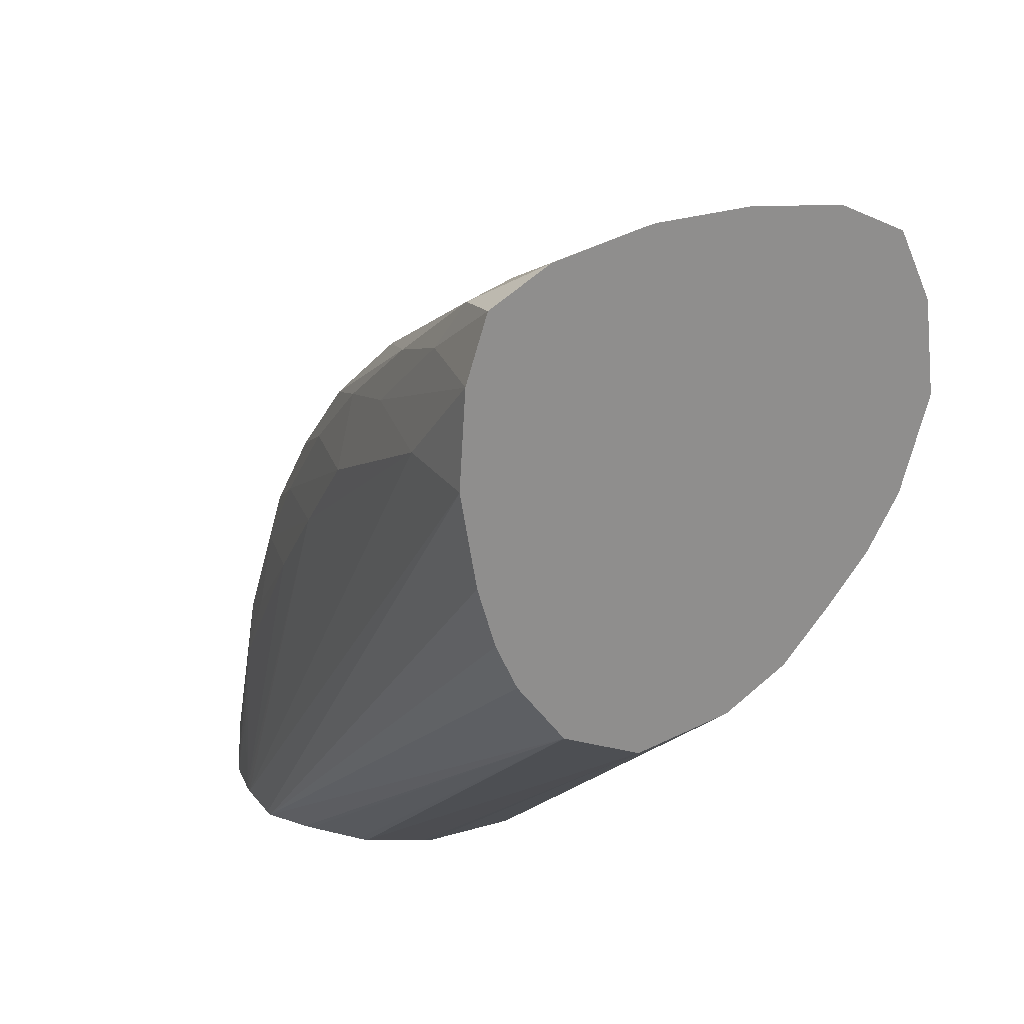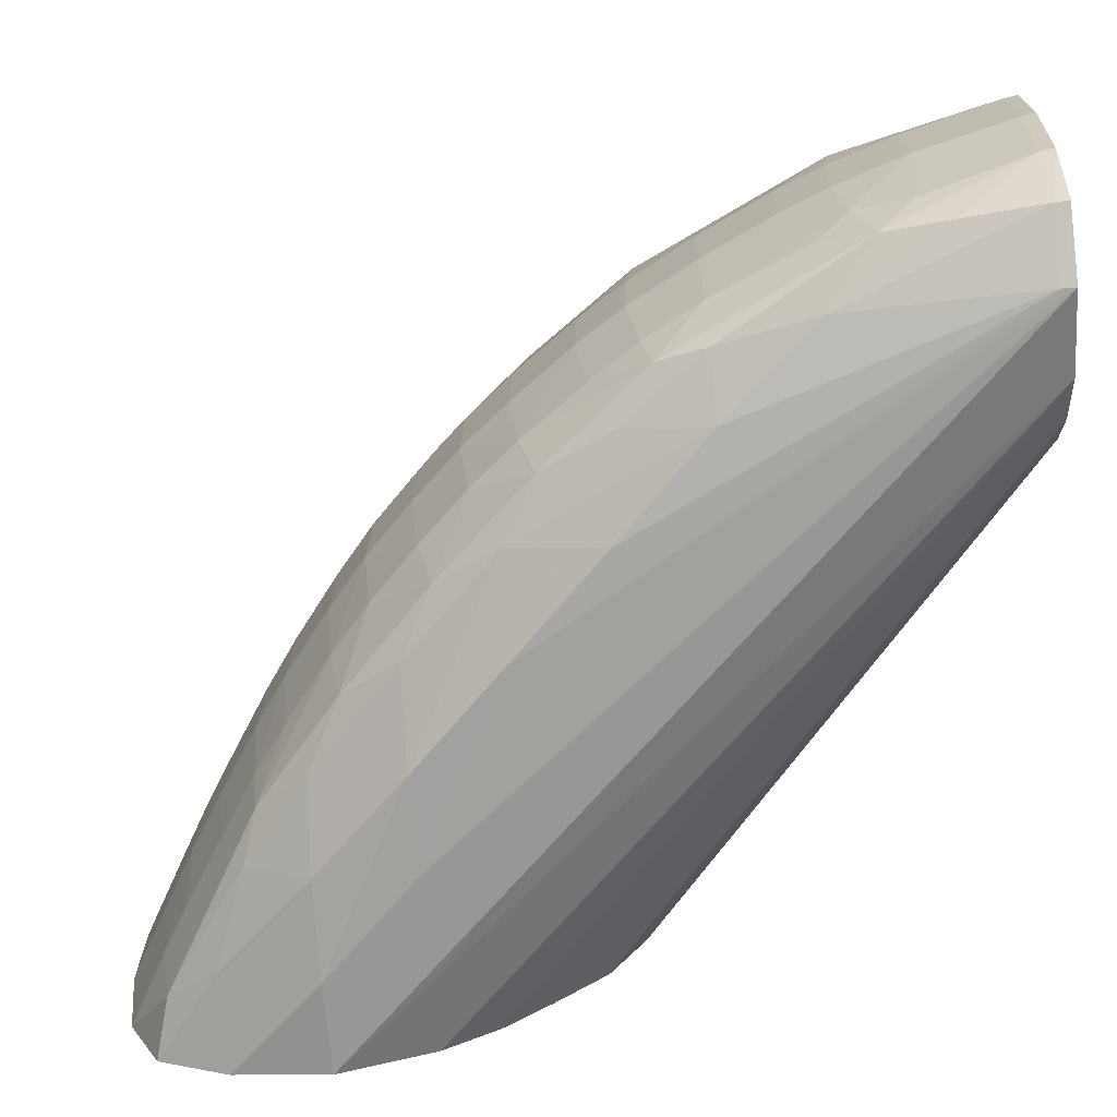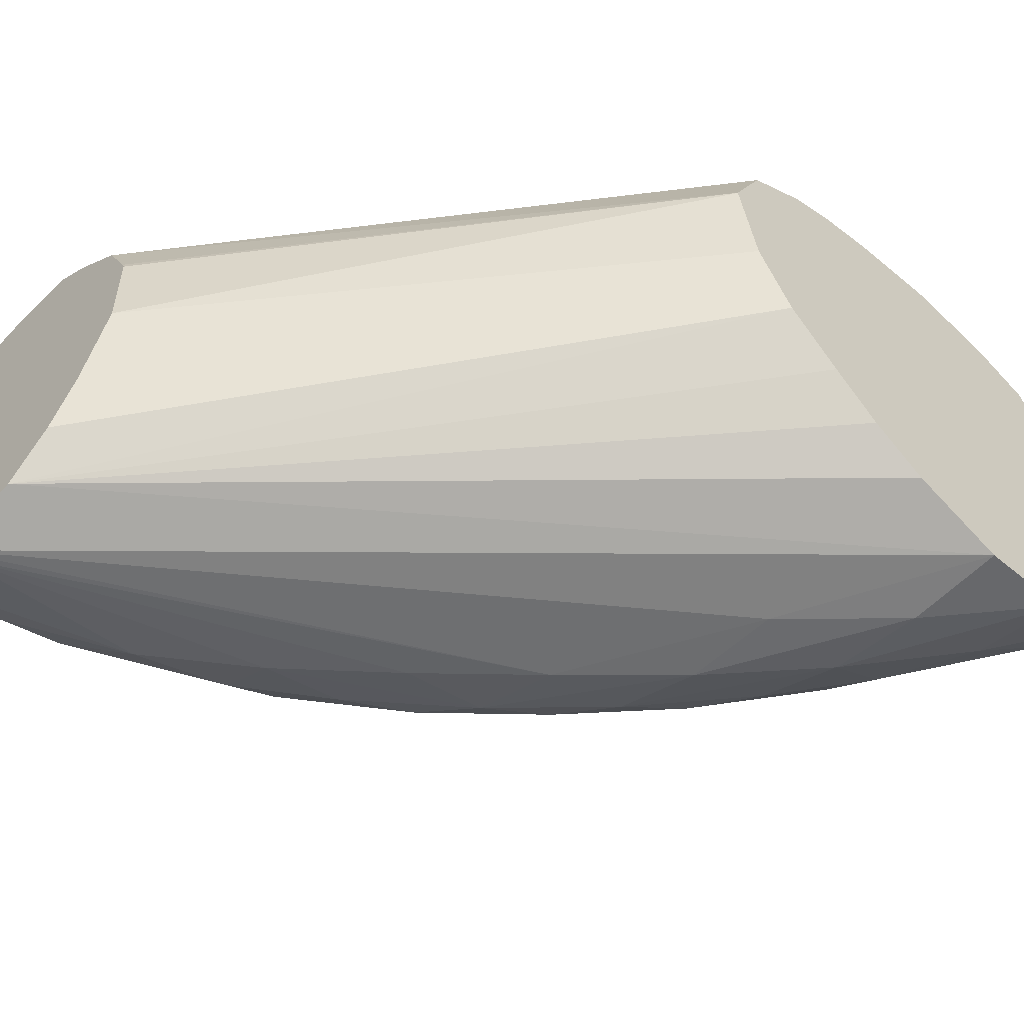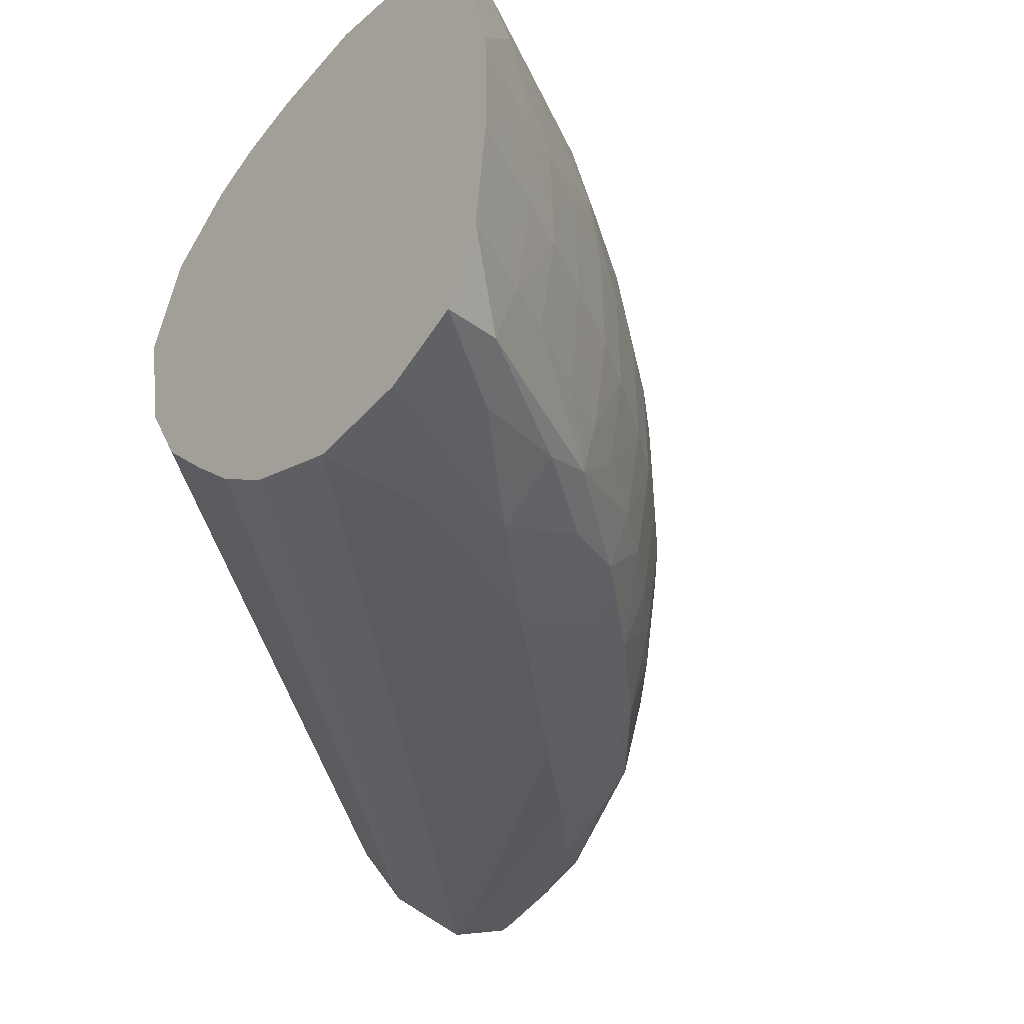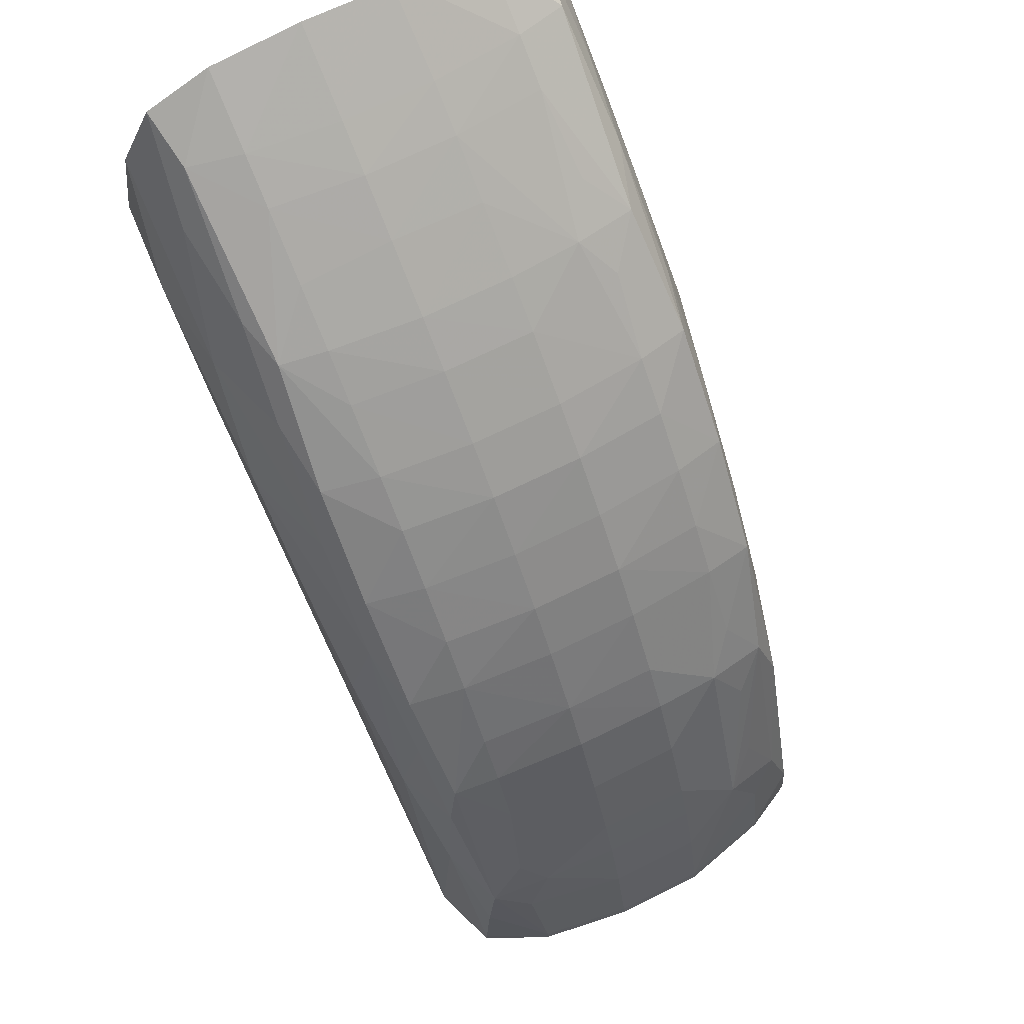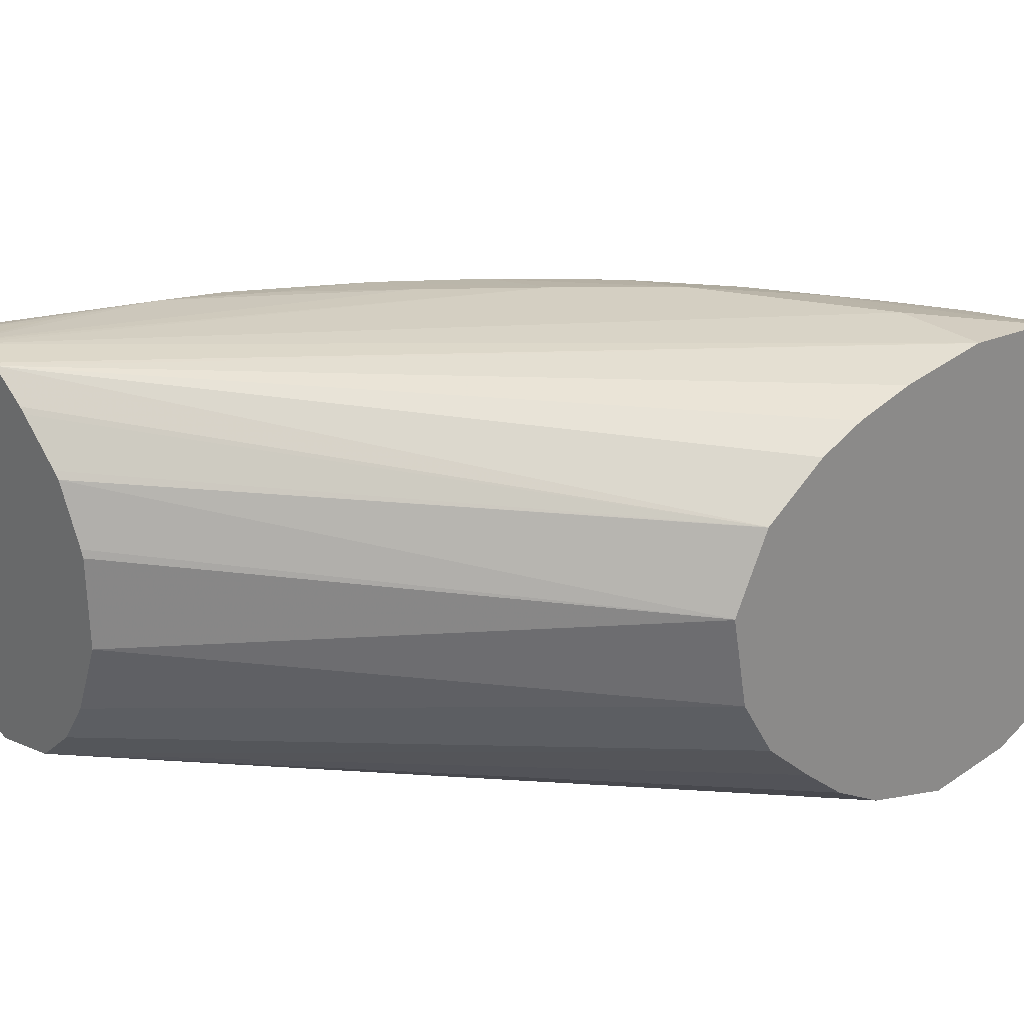
<metadata>
{"format":"obj","ext":"obj","renderer":"f3d","projection":"perspective","resolution":1024,"background":"white","views":[{"elev":25.4,"azim":63.4,"up":"+Y"},{"elev":-70.0,"azim":-85.3,"up":"+Z"},{"elev":-55.8,"azim":46.1,"up":"+Z"},{"elev":-35.1,"azim":141.1,"up":"+Z"},{"elev":72.7,"azim":-115.2,"up":"+Y"},{"elev":26.1,"azim":49.7,"up":"+Z"}]}
</metadata>
<code>
v -0.05621 -0.0243 -0.001601
v -0.05615 -0.0243 0.001755
v -0.05614 -0.02383 -0.001601
v -0.05572 -0.02383 -0.004961
v -0.0558 -0.0243 -0.004961
v -0.05538 -0.0243 0.004646
v -0.05608 -0.02383 0.001755
v -0.05528 -0.02047 -0.001601
v -0.05474 -0.02015 -0.005282
v -0.05408 -0.01881 -0.006616
v -0.05439 -0.02105 -0.007005
v -0.05471 -0.02383 -0.007321
v -0.05475 -0.0243 -0.007345
v -0.05525 -0.0243 0.005115
v -0.05518 -0.02383 0.005115
v -0.05451 -0.02076 0.005086
v -0.05425 -0.01839 0.003948
v -0.05521 -0.02047 0.001755
v -0.05439 -0.01805 0.001755
v -0.05443 -0.01795 -0.001601
v -0.05431 -0.01825 -0.004377
v -0.05364 -0.01712 -0.005282
v -0.05074 -0.01206 -0.006655
v -0.0512 -0.01376 -0.007091
v -0.05203 -0.01711 -0.0076
v -0.05241 -0.02383 -0.008232
v -0.05241 -0.0243 -0.008236
v -0.05443 -0.0243 0.006653
v -0.05411 -0.02207 0.006811
v -0.05365 -0.01984 0.006187
v -0.05315 -0.0172 0.005086
v -0.05046 -0.01247 0.006381
v -0.05153 -0.01366 0.005203
v -0.05095 -0.01173 0.004141
v -0.05241 -0.01376 0.001755
v -0.05369 -0.01637 0.001755
v -0.05373 -0.01627 -0.001601
v -0.05207 -0.01376 -0.004961
v -0.05095 -0.01172 -0.004961
v -0.0498 -0.01005 -0.004961
v -0.04813 -0.007795 -0.004961
v -0.04772 -0.008306 -0.006988
v -0.04892 -0.01072 -0.007281
v -0.04905 -0.01376 -0.008124
v -0.04569 -0.0104 -0.00851
v -0.04233 -0.007041 -0.008731
v -0.04949 -0.0243 -0.007532
v -0.03561 -0.003682 -0.008997
v -0.02891 -0.0003235 -0.008948
v -0.05426 -0.0243 0.006919
v -0.05423 -0.02383 0.006902
v -0.05147 -0.01711 0.007172
v -0.05103 -0.01471 0.00701
v -0.04755 -0.008516 0.006932
v -0.04968 -0.01053 0.005203
v -0.05113 -0.01145 0.001755
v -0.04794 -0.008014 0.005115
v -0.05 -0.009772 0.001755
v -0.05117 -0.01137 -0.001601
v -0.0525 -0.01376 -0.001601
v -0.05005 -0.009689 -0.001601
v -0.04838 -0.007472 -0.001601
v -0.04699 -0.005794 -0.001601
v -0.04668 -0.006118 -0.004961
v -0.04448 -0.004895 -0.007071
v -0.04563 -0.007127 -0.00759
v -0.03897 -0.003682 -0.008861
v -0.0478 -0.0243 -0.006075
v -0.02891 -0.003682 -0.007965
v -0.02891 -0.005625 -0.006839
v -0.02891 -0.007294 -0.005455
v -0.02891 -0.009162 -0.003767
v -0.03226 -0.0003235 -0.009069
v -0.02891 0.003038 -0.00851
v -0.05269 -0.0243 0.007122
v -0.05248 -0.02076 0.007103
v -0.04923 -0.01366 0.007286
v -0.04569 -0.0104 0.007602
v -0.04814 -0.0104 0.007166
v -0.04555 -0.007254 0.007264
v -0.04434 -0.004994 0.007049
v -0.04653 -0.006336 0.005115
v -0.04832 -0.007534 0.001755
v -0.04694 -0.005853 0.001755
v -0.04526 -0.004113 0.001755
v -0.04531 -0.00407 -0.001601
v -0.045 -0.004384 -0.004961
v -0.04322 -0.002703 -0.004961
v -0.04105 -0.001684 -0.00703
v -0.04224 -0.003738 -0.007646
v -0.03561 -0.0003235 -0.008555
v -0.04664 -0.0243 -0.004396
v -0.02891 -0.01047 -0.001601
v -0.03219 0.003134 -0.007742
v -0.02891 0.005538 -0.00733
v -0.05241 -0.0243 0.007133
v -0.04233 -0.007041 0.007822
v -0.03897 -0.003682 0.007975
v -0.04219 -0.003796 0.007355
v -0.04097 -0.001734 0.00702
v -0.04312 -0.00282 0.005115
v -0.04485 -0.004501 0.005115
v -0.04352 -0.002432 0.001755
v -0.04356 -0.002392 -0.001601
v -0.04155 -0.001287 -0.004961
v -0.03734 0.001385 -0.006682
v -0.03866 -0.0004682 -0.007433
v -0.03561 0.001921 -0.007218
v -0.04547 -0.0243 -0.001601
v -0.02891 -0.0111 0.001738
v -0.03103 0.004984 -0.006942
v -0.02891 0.006723 -0.004961
v -0.05055 -0.0243 0.00704
v -0.02891 -0.0003235 0.008148
v -0.03226 -0.0003235 0.008204
v -0.0359 -2.8e-05 0.007663
v -0.03897 -0.001013 0.007335
v -0.03497 0.001964 0.00724
v -0.03721 0.001287 0.006638
v -0.04145 -0.001355 0.005115
v -0.04184 -0.001053 0.001755
v -0.04189 -0.001019 -0.001601
v -0.03933 0.0003907 -0.004961
v -0.03765 0.001598 -0.004961
v -0.03561 0.002872 -0.004961
v -0.03325 0.004313 -0.004961
v -0.04555 -0.0243 0.001755
v -0.02891 -0.0111 0.001755
v -0.03157 0.005286 -0.004961
v -0.02891 0.006727 -0.00494
v -0.0503 -0.0243 0.007008
v -0.02891 -0.0003389 0.008146
v -0.02891 0.00302 0.007925
v -0.03209 0.003066 0.007448
v -0.03086 0.00487 0.006942
v -0.03766 0.001604 0.004398
v -0.03886 0.0004892 0.005356
v -0.03139 0.005175 0.005115
v -0.03308 0.004196 0.005115
v -0.0359 0.002432 0.005356
v -0.03961 0.0006278 0.001755
v -0.03966 0.0006585 -0.001601
v -0.03798 0.001816 -0.001601
v -0.03561 0.003309 -0.001601
v -0.03361 0.004528 -0.001601
v -0.04566 -0.0243 0.002041
v -0.04672 -0.0243 0.004158
v -0.02891 -0.0098 0.004518
v -0.03193 0.005477 -0.001601
v -0.02891 0.007148 -0.001615
v -0.04885 -0.0243 0.006033
v -0.02891 -0.00979 0.004531
v -0.02891 -0.007503 0.006212
v -0.02891 -0.005831 0.006971
v -0.02891 -0.003695 0.007587
v -0.02891 -0.003682 0.00759
v -0.02891 0.003035 0.00792
v -0.02891 0.005267 0.007181
v -0.02891 0.0064 0.005132
v -0.02891 0.006406 0.005115
v -0.03793 0.001782 0.001755
v -0.03356 0.004498 0.001755
v -0.03561 0.003245 0.001755
v -0.02891 0.007044 0.002042
v -0.02891 0.007108 0.00165
v -0.03188 0.005452 0.001755
v -0.04698 -0.0243 0.004393
v -0.04862 -0.0243 0.005838
f 1 2 7
f 1 7 3
f 1 3 4
f 1 4 5
f 1 5 13
f 1 13 27
f 1 27 47
f 1 47 68
f 1 68 92
f 1 92 109
f 1 109 127
f 1 127 146
f 1 146 147
f 1 147 167
f 1 167 168
f 1 168 151
f 1 151 131
f 1 131 113
f 1 113 96
f 1 96 75
f 1 75 50
f 1 50 28
f 1 28 14
f 1 14 6
f 1 6 2
f 2 6 7
f 3 7 8
f 3 8 4
f 4 8 9
f 4 9 10
f 4 10 11
f 4 11 12
f 4 12 5
f 5 12 13
f 6 14 15
f 6 15 7
f 7 15 16
f 7 16 17
f 7 17 18
f 7 18 8
f 8 18 19
f 8 19 20
f 8 20 21
f 8 21 9
f 9 21 10
f 10 21 22
f 10 22 23
f 10 23 24
f 10 24 25
f 10 25 11
f 11 25 12
f 12 26 13
f 12 25 26
f 13 26 27
f 14 28 29
f 14 29 15
f 15 29 16
f 16 29 30
f 16 30 17
f 17 31 32
f 17 32 33
f 17 33 34
f 17 34 35
f 17 35 36
f 17 36 19
f 17 19 18
f 17 30 31
f 19 36 37
f 19 37 20
f 20 37 21
f 21 37 38
f 21 38 22
f 22 38 23
f 23 38 39
f 23 39 40
f 23 40 41
f 23 41 42
f 23 42 43
f 23 43 24
f 24 43 44
f 24 44 25
f 25 44 26
f 26 44 45
f 26 45 46
f 26 46 27
f 27 46 48
f 27 48 49
f 27 49 47
f 28 50 51
f 28 51 29
f 29 51 52
f 29 52 53
f 29 53 30
f 30 53 32
f 30 32 31
f 32 34 33
f 32 53 54
f 32 54 55
f 32 55 34
f 34 56 35
f 34 55 57
f 34 57 58
f 34 58 56
f 35 56 59
f 35 59 60
f 35 60 36
f 36 60 37
f 37 60 38
f 38 60 39
f 39 60 59
f 39 59 61
f 39 61 40
f 40 61 41
f 41 61 62
f 41 62 63
f 41 63 64
f 41 64 42
f 42 64 65
f 42 65 66
f 42 66 43
f 43 66 44
f 44 66 45
f 45 66 46
f 46 66 67
f 46 67 48
f 47 49 69
f 47 69 70
f 47 70 71
f 47 71 72
f 47 72 68
f 48 67 73
f 48 73 49
f 49 73 74
f 49 74 95
f 49 95 112
f 49 112 130
f 49 130 150
f 49 150 165
f 49 165 164
f 49 164 160
f 49 160 159
f 49 159 158
f 49 158 157
f 49 157 133
f 49 133 114
f 49 114 132
f 49 132 156
f 49 156 155
f 49 155 154
f 49 154 153
f 49 153 152
f 49 152 148
f 49 148 128
f 49 128 110
f 49 110 93
f 49 93 72
f 49 72 71
f 49 71 70
f 49 70 69
f 50 75 76
f 50 76 52
f 50 52 51
f 52 77 53
f 52 76 75
f 52 75 78
f 52 78 77
f 53 77 79
f 53 79 54
f 54 57 55
f 54 79 80
f 54 80 81
f 54 81 82
f 54 82 57
f 56 58 61
f 56 61 59
f 57 83 58
f 57 82 84
f 57 84 83
f 58 83 61
f 61 83 62
f 62 84 63
f 62 83 84
f 63 85 86
f 63 86 87
f 63 87 64
f 63 84 85
f 64 87 65
f 65 87 88
f 65 88 89
f 65 89 90
f 65 90 66
f 66 90 67
f 67 90 91
f 67 91 73
f 68 72 92
f 72 93 92
f 73 91 74
f 74 91 94
f 74 94 95
f 75 96 97
f 75 97 78
f 77 78 79
f 78 97 79
f 79 97 80
f 80 97 98
f 80 98 99
f 80 99 81
f 81 99 100
f 81 100 101
f 81 101 102
f 81 102 82
f 82 102 84
f 84 102 85
f 85 102 101
f 85 101 103
f 85 103 86
f 86 103 104
f 86 104 87
f 87 104 88
f 88 104 105
f 88 105 89
f 89 105 106
f 89 106 107
f 89 107 90
f 90 107 91
f 91 107 108
f 91 108 94
f 92 93 109
f 93 110 109
f 94 108 111
f 94 111 95
f 95 111 112
f 96 113 114
f 96 114 115
f 96 115 97
f 97 115 98
f 98 115 116
f 98 116 117
f 98 117 99
f 99 117 100
f 100 117 118
f 100 118 119
f 100 119 120
f 100 120 101
f 101 120 103
f 103 120 121
f 103 121 104
f 104 121 122
f 104 122 105
f 105 122 123
f 105 123 106
f 106 123 124
f 106 124 125
f 106 125 126
f 106 126 111
f 106 111 108
f 106 108 107
f 109 110 128
f 109 128 127
f 111 126 129
f 111 129 112
f 112 129 130
f 113 131 132
f 113 132 114
f 114 133 115
f 115 133 116
f 116 133 134
f 116 134 118
f 116 118 117
f 118 134 135
f 118 135 119
f 119 136 137
f 119 137 120
f 119 135 138
f 119 138 139
f 119 139 140
f 119 140 136
f 120 137 136
f 120 136 141
f 120 141 121
f 121 141 142
f 121 142 122
f 122 142 123
f 123 142 124
f 124 142 143
f 124 143 144
f 124 144 125
f 125 144 126
f 126 144 145
f 126 145 129
f 127 128 146
f 128 147 146
f 128 148 147
f 129 145 149
f 129 149 150
f 129 150 130
f 131 151 152
f 131 152 153
f 131 153 154
f 131 154 155
f 131 155 156
f 131 156 132
f 133 157 134
f 134 157 158
f 134 158 135
f 135 158 159
f 135 159 160
f 135 160 138
f 136 161 141
f 136 140 139
f 136 139 162
f 136 162 163
f 136 163 161
f 138 160 164
f 138 164 165
f 138 165 166
f 138 166 162
f 138 162 139
f 141 161 143
f 141 143 142
f 143 163 144
f 143 161 163
f 144 163 162
f 144 162 145
f 145 162 166
f 145 166 149
f 147 148 152
f 147 152 167
f 149 166 165
f 149 165 150
f 151 168 152
f 152 168 167

</code>
